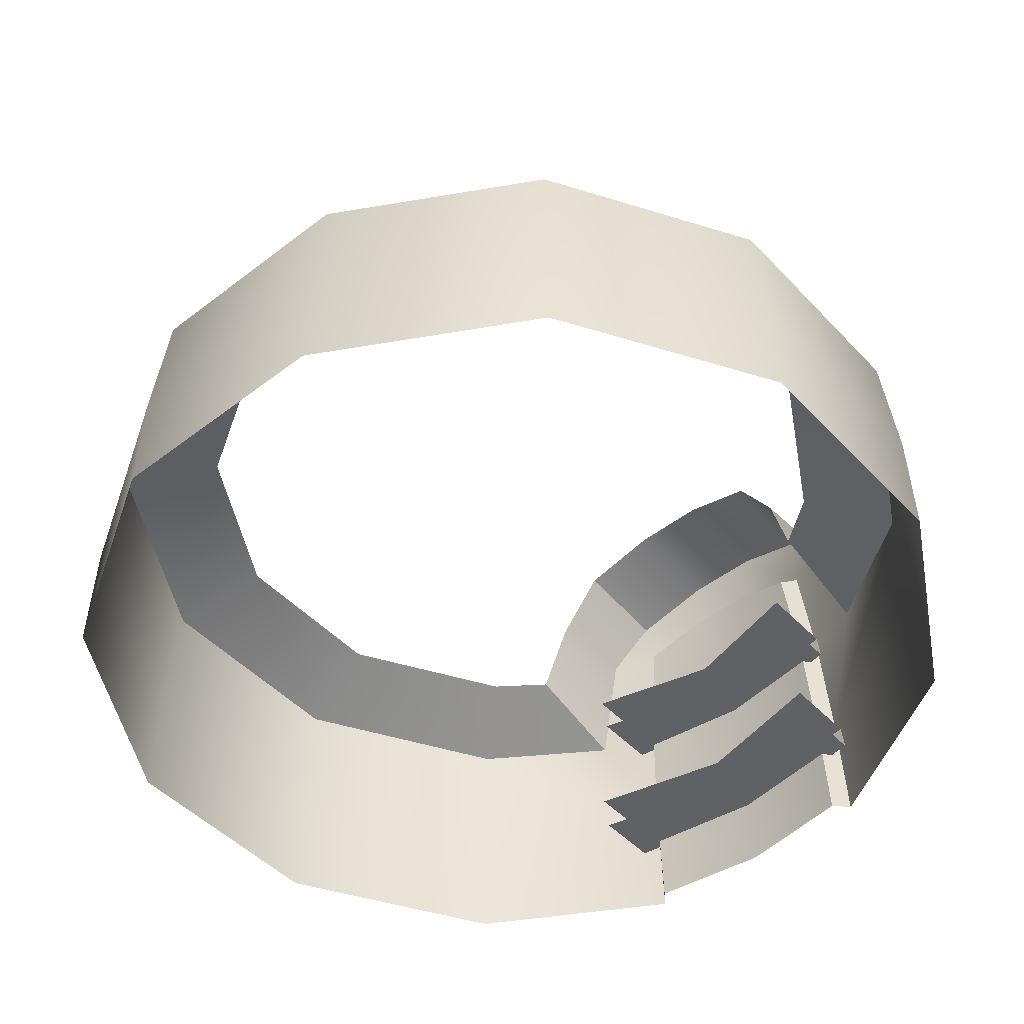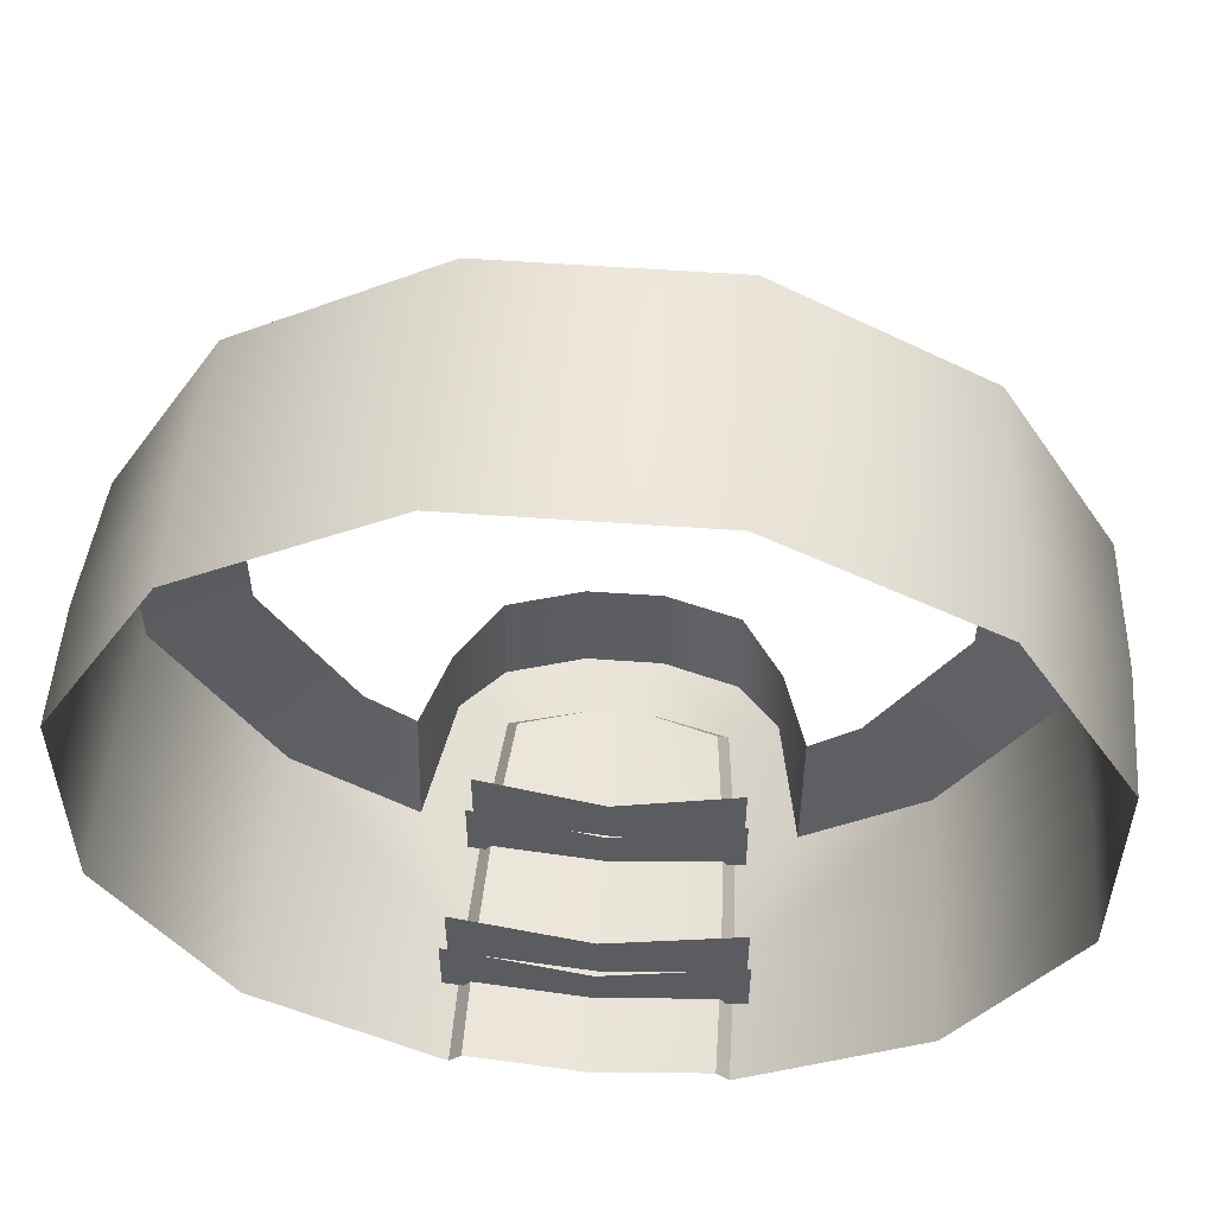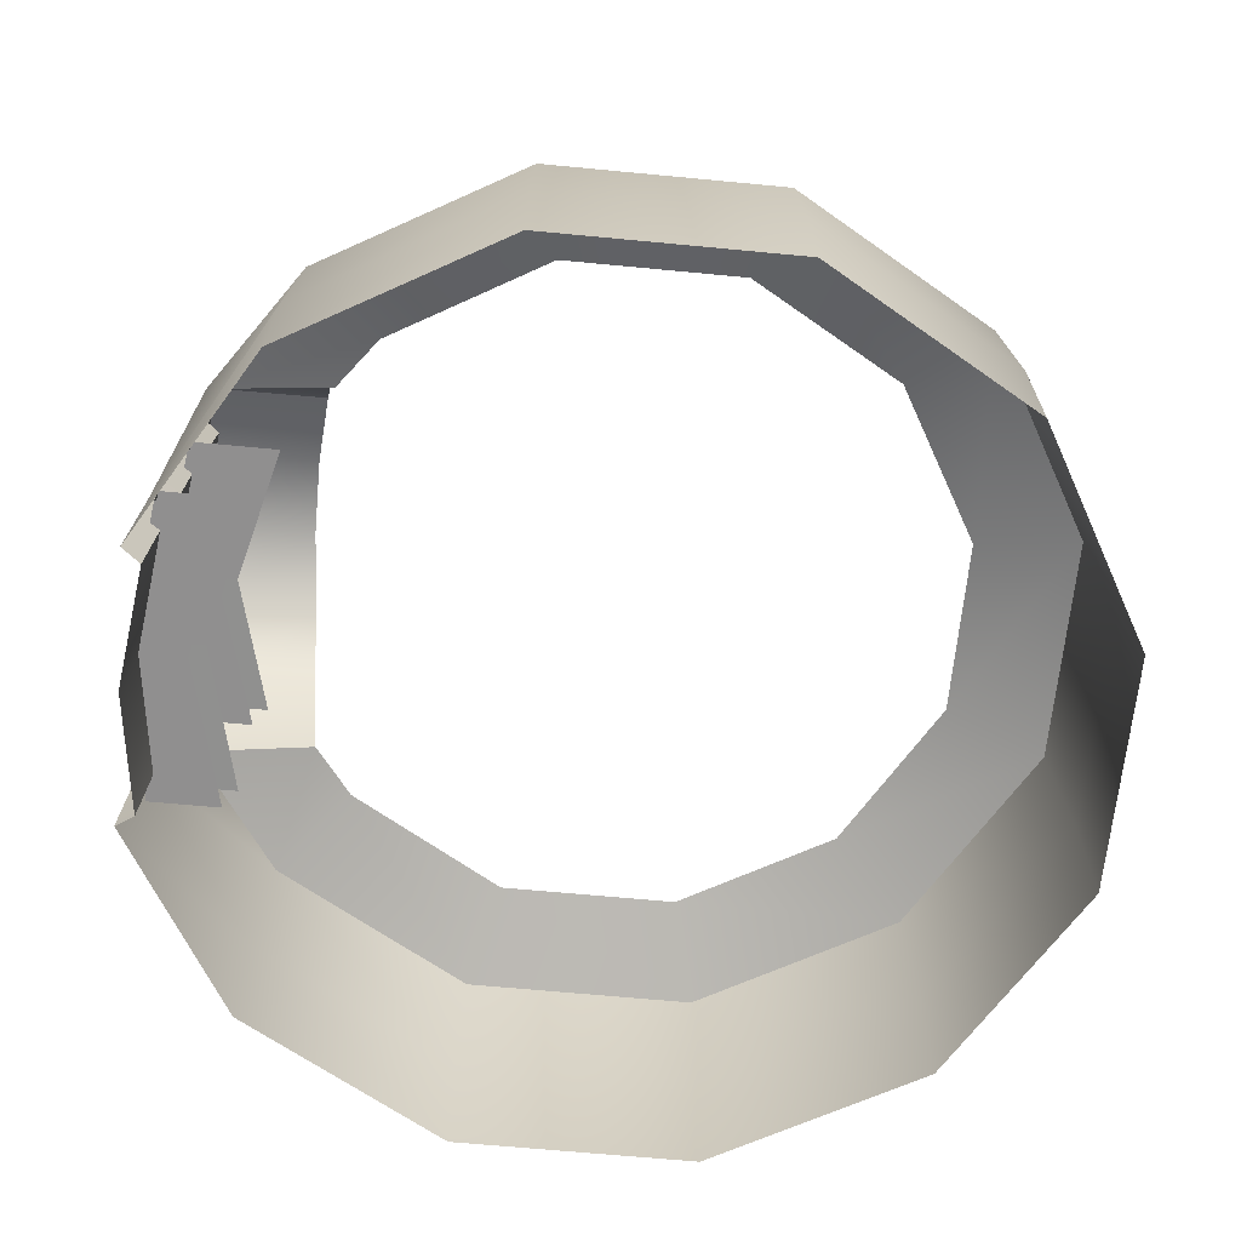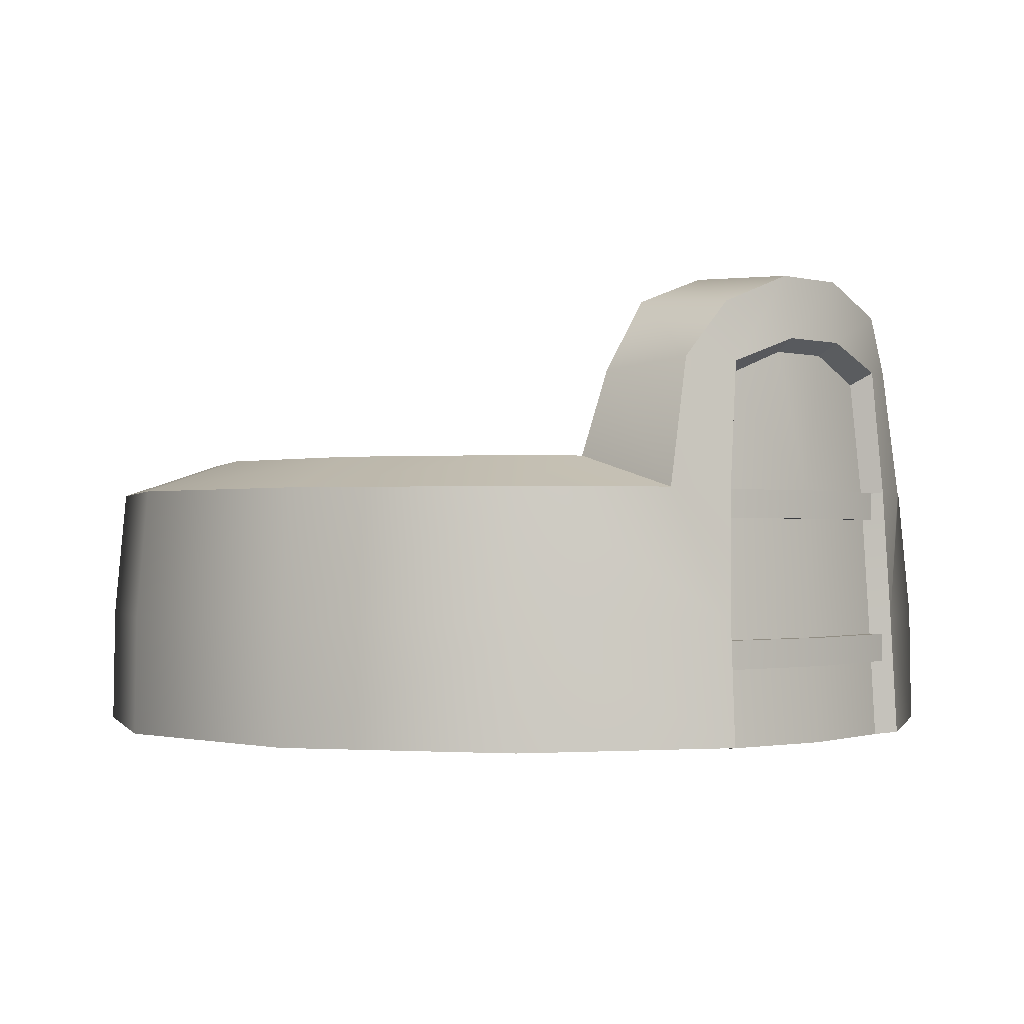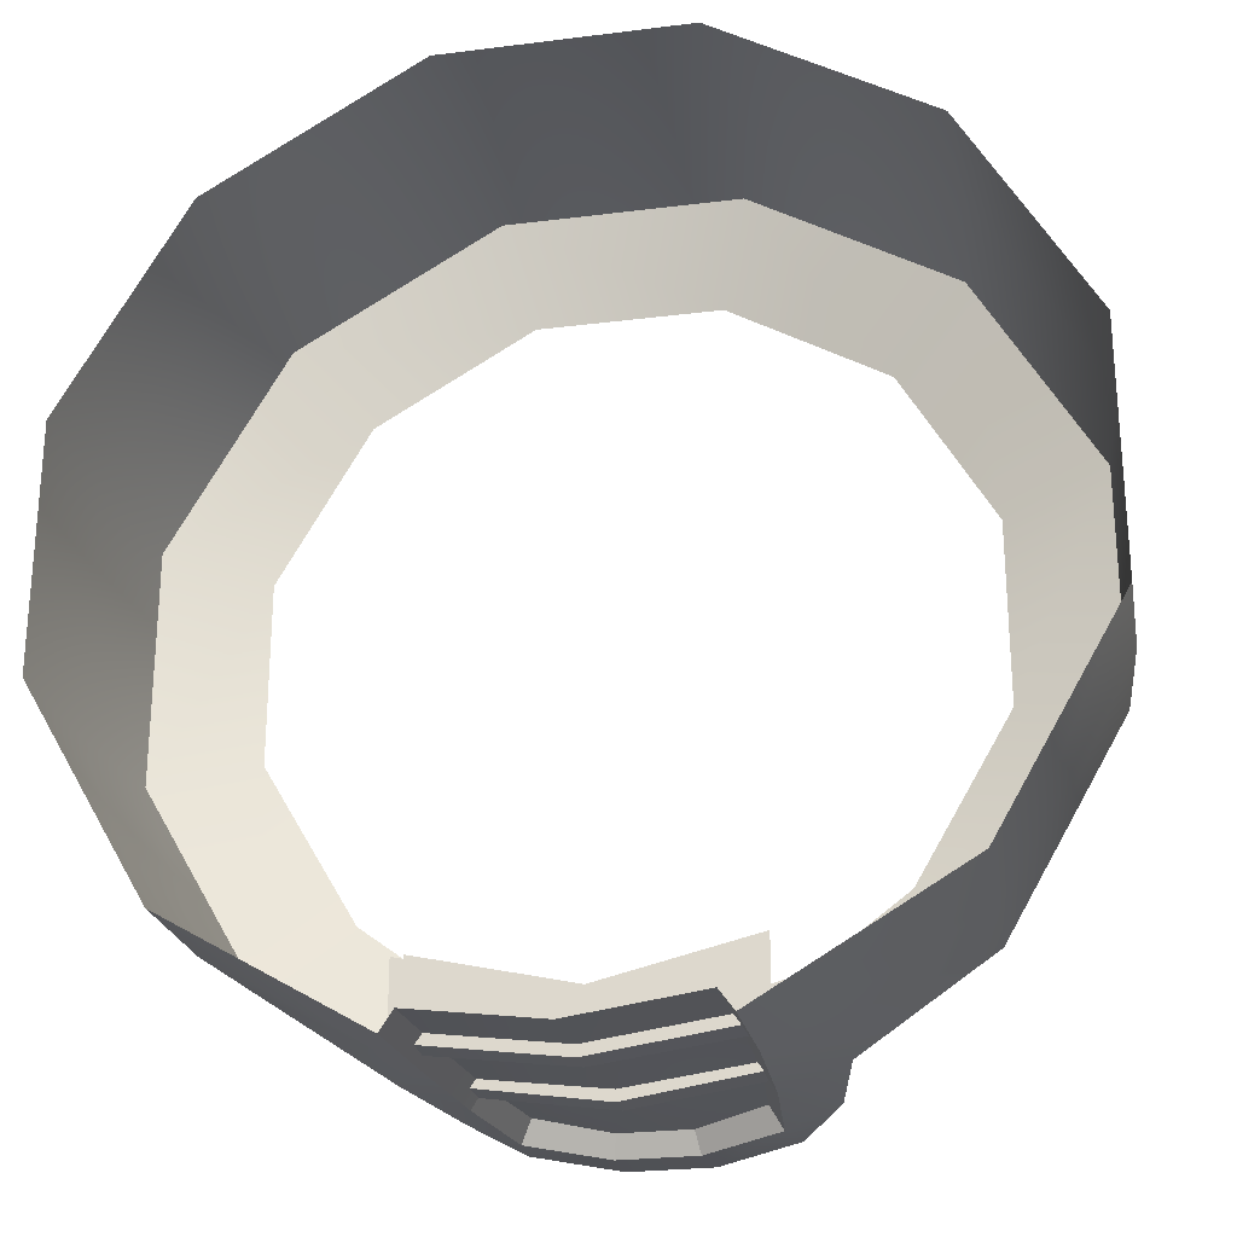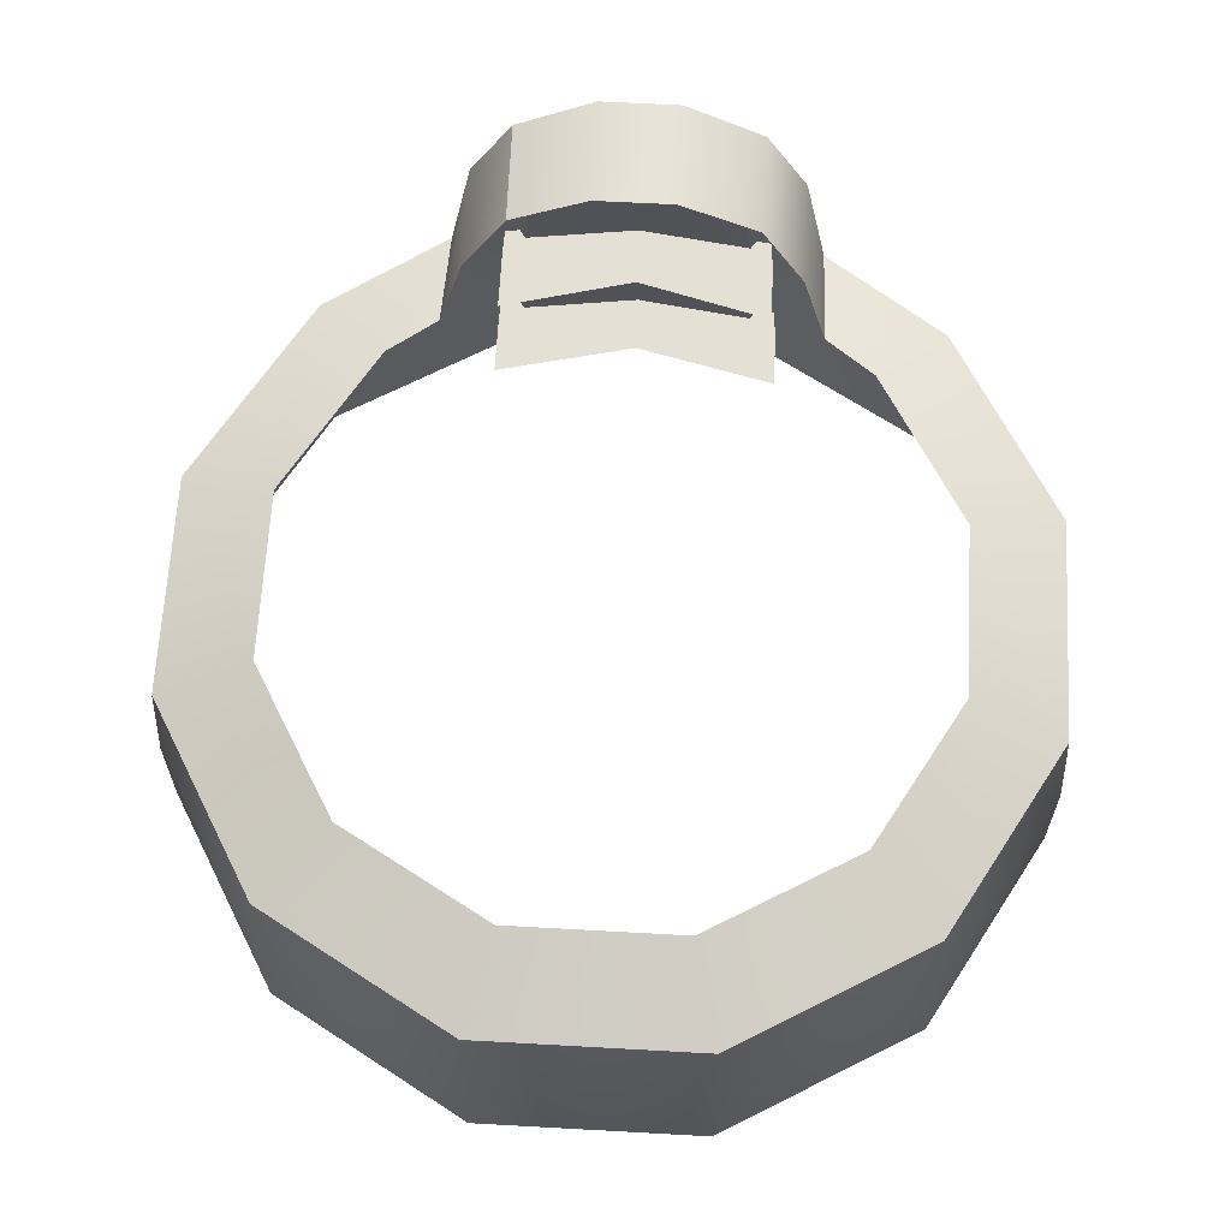
<metadata>
{"format":"obj","ext":"obj","renderer":"f3d","projection":"perspective","resolution":1024,"background":"white","views":[{"elev":-48.1,"azim":-139.2,"up":"+Z"},{"elev":54.8,"azim":-175.6,"up":"+Y"},{"elev":-65.4,"azim":84.5,"up":"+Z"},{"elev":-0.9,"azim":-45.4,"up":"+Z"},{"elev":-25.3,"azim":-168.5,"up":"+Y"},{"elev":65.8,"azim":-176.8,"up":"+Z"}]}
</metadata>
<code>
g Color_023
v 7.113 1.906 -0.00478
v 5.185 5.184 1.951
v 5.207 5.207 -0.004782
v 7.083 1.897 1.951
v 5.048 5.046 4.068
v 7.113 -1.906 -0.004779
v 6.896 1.846 4.068
v 7.083 -1.899 1.951
v 5.207 -5.207 -0.004777
v 6.896 -1.849 4.068
v 5.185 -5.186 1.951
v 5.048 -5.05 4.068
v 1.906 7.112 -0.0209
v -1.898 7.082 1.951
v -1.906 7.112 -0.0209
v 1.898 7.082 1.951
v 5.207 5.207 -0.004782
v -1.848 6.894 4.068
v 5.185 5.184 1.951
v 1.848 6.894 4.068
v 5.048 5.046 4.068
v -1.906 7.112 -0.0209
v -5.185 5.184 1.951
v -5.207 5.207 -0.004782
v -1.898 7.082 1.951
v -5.048 5.046 4.068
v -1.848 6.894 4.068
v 5.207 -5.207 -0.004777
v 2.169 -7.007 -0.002906
v 2.142 -6.903 1.946
v 5.185 -5.186 1.951
v 5.048 -5.05 4.068
v 3.03 -6.434 4.068
v 2.042 -6.822 4.06
v -5.185 5.184 1.951
v -5.048 5.046 4.068
v -6.896 1.846 4.068
v -7.083 1.897 1.951
v -5.207 5.207 -0.004782
v -6.896 -1.849 4.068
v -7.113 1.906 -0.00478
v -7.083 -1.899 1.951
v -7.113 -1.906 -0.004779
v -5.048 -5.05 4.068
v -5.185 -5.186 1.951
v -5.207 -5.207 -0.004777
v -2.169 -7.007 -0.002907
v -2.142 -6.903 1.946
v -3.03 -6.434 4.068
v -2.042 -6.822 4.06
v -5.221e-07 -6.98 -0.04672
v 1.931 -6.604 1.905
v 1.955 -6.713 -0.04484
v 2.943e-06 -6.866 1.909
v 1.84 -6.518 4.018
v -1.931 -6.604 1.905
v -1.955 -6.713 -0.04485
v -1.84 -6.518 4.018
v -3.174e-06 -6.76 4.026
v 1.647 -6.438 5.88
v -1.647 -6.438 5.88
v 0.549 -6.601 6.303
v -0.549 -6.601 6.303
v 3.03 -6.434 4.068
v 2.042 -6.822 4.06
v 1.83 -6.758 6.08
v 2.634 -6.409 6.128
v 1.949 -6.659 7.024
v 0.61 -6.922 6.503
v 0.6523 -6.823 7.516
v -0.61 -6.922 6.503
v -0.6523 -6.823 7.516
v -1.83 -6.758 6.08
v -1.949 -6.659 7.024
v -2.634 -6.409 6.128
v -2.042 -6.822 4.06
v -3.03 -6.434 4.068
v 6.896 1.846 4.068
v 3.907 3.905 4.606
v 5.048 5.046 4.068
v 5.337 1.428 4.606
v 6.896 -1.849 4.068
v 5.337 -1.432 4.606
v 5.048 -5.05 4.068
v 3.862 -3.955 4.607
v 5.048 5.046 4.068
v 3.907 3.905 4.606
v 1.43 5.334 4.606
v 1.848 6.894 4.068
v -1.43 5.334 4.606
v -1.848 6.894 4.068
v -3.907 3.905 4.606
v -5.048 5.046 4.068
v -5.048 5.046 4.068
v -3.907 3.905 4.606
v -5.337 1.428 4.606
v -6.896 1.846 4.068
v -5.337 -1.432 4.606
v -6.896 -1.849 4.068
v -3.862 -3.955 4.607
v -5.048 -5.05 4.068
v -5.048 -5.05 4.068
v -3.862 -3.955 4.607
v -3.046 -4.57 4.602
v -3.03 -6.434 4.068
v 3.03 -6.434 4.068
v 3.046 -4.57 4.603
v 3.862 -3.955 4.607
v 5.048 -5.05 4.068
v 2.634 -6.409 6.128
v 3.046 -4.57 4.603
v 3.03 -6.434 4.068
v 2.642 -4.743 5.986
v 1.949 -6.659 7.024
v 1.922 -4.871 7.136
v 0.6523 -6.823 7.516
v 1.922 -4.871 7.136
v 1.949 -6.659 7.024
v 0.6434 -4.993 7.599
v -0.6523 -6.823 7.516
v -0.639 -4.993 7.603
v -1.949 -6.659 7.024
v -1.933 -4.868 7.141
v -2.634 -6.409 6.128
v -2.642 -4.742 5.988
v -3.03 -6.434 4.068
v -3.046 -4.57 4.602
v 2.169 -7.007 -0.002906
v 1.955 -6.713 -0.04484
v 1.931 -6.604 1.905
v 2.142 -6.903 1.946
v 1.84 -6.518 4.018
v 2.042 -6.822 4.06
v 2.042 -6.822 4.06
v 1.84 -6.518 4.018
v 1.647 -6.438 5.88
v 1.83 -6.758 6.08
v 1.83 -6.758 6.08
v 1.647 -6.438 5.88
v 0.549 -6.601 6.303
v 0.61 -6.922 6.503
v 0.61 -6.922 6.503
v 0.549 -6.601 6.303
v -0.549 -6.601 6.303
v -0.61 -6.922 6.503
v -0.61 -6.922 6.503
v -0.549 -6.601 6.303
v -1.647 -6.438 5.88
v -1.83 -6.758 6.08
v -1.83 -6.758 6.08
v -1.647 -6.438 5.88
v -1.84 -6.518 4.018
v -2.042 -6.822 4.06
v -2.042 -6.822 4.06
v -1.84 -6.518 4.018
v -1.931 -6.604 1.905
v -2.142 -6.903 1.946
v -1.955 -6.713 -0.04485
v -2.169 -7.007 -0.002907
v 5.572e-06 -6.955 3.593
v 2.181 -6.624 4.05
v 2.228 -6.615 3.592
v -3.143e-06 -6.941 4.051
v -2.181 -6.624 4.05
v -2.228 -6.615 3.592
v 2.228 -6.615 3.592
v 2.228 -5.476 3.592
v 6.287e-06 -6.056 3.593
v 5.572e-06 -6.955 3.593
v -3.143e-06 -6.941 4.051
v -2.897e-06 -5.852 4.051
v 2.181 -5.294 4.05
v 2.181 -6.624 4.05
v 5.572e-06 -6.955 3.593
v 6.287e-06 -6.056 3.593
v -2.228 -5.476 3.592
v -2.228 -6.615 3.592
v -2.181 -6.624 4.05
v -2.181 -5.294 4.05
v -2.897e-06 -5.852 4.051
v -3.143e-06 -6.941 4.051
v 7.336e-06 -7.076 1.197
v 2.343 -6.752 1.654
v 2.393 -6.742 1.196
v -2.686e-06 -7.063 1.656
v -2.343 -6.752 1.654
v -2.393 -6.742 1.196
v 2.393 -6.742 1.196
v 2.393 -5.625 1.196
v 7.182e-06 -6.194 1.197
v 7.336e-06 -7.076 1.197
v -2.686e-06 -7.063 1.656
v -2.437e-06 -5.996 1.656
v 2.343 -5.449 1.654
v 2.343 -6.752 1.654
v 7.336e-06 -7.076 1.197
v 7.182e-06 -6.194 1.197
v -2.393 -5.625 1.196
v -2.393 -6.742 1.196
v -2.343 -6.752 1.654
v -2.343 -5.449 1.654
v -2.437e-06 -5.996 1.656
v -2.686e-06 -7.063 1.656
g Color_023_0
f 3 2 1
f 2 4 1
f 2 5 4
f 1 4 6
f 5 7 4
f 4 8 6
f 4 7 8
f 6 8 9
f 7 10 8
f 8 11 9
f 8 10 11
f 10 12 11
f 15 14 13
f 14 16 13
f 13 16 17
f 14 18 16
f 16 19 17
f 18 20 16
f 16 20 19
f 20 21 19
f 24 23 22
f 23 25 22
f 23 26 25
f 26 27 25
f 30 29 28
f 31 30 28
f 31 32 30
f 32 33 30
f 33 34 30
f 37 36 35
f 38 37 35
f 38 35 39
f 40 37 38
f 41 38 39
f 42 40 38
f 42 38 41
f 43 42 41
f 44 40 42
f 45 42 43
f 45 44 42
f 46 45 43
f 45 46 47
f 48 45 47
f 44 45 48
f 49 44 48
f 48 50 49
f 53 52 51
f 52 54 51
f 52 55 54
f 51 54 56
f 57 51 56
f 56 54 58
f 55 59 54
f 54 59 58
f 55 60 59
f 58 59 61
f 60 62 59
f 59 63 61
f 59 62 63
f 66 65 64
f 67 66 64
f 68 66 67
f 69 66 68
f 70 69 68
f 71 69 70
f 72 71 70
f 73 71 72
f 74 73 72
f 75 73 74
f 76 73 75
f 77 76 75
f 80 79 78
f 79 81 78
f 78 81 82
f 81 83 82
f 82 83 84
f 83 85 84
f 88 87 86
f 89 88 86
f 90 88 89
f 91 90 89
f 92 90 91
f 93 92 91
f 96 95 94
f 97 96 94
f 98 96 97
f 99 98 97
f 100 98 99
f 101 100 99
f 104 103 102
f 105 104 102
f 108 107 106
f 109 108 106
f 112 111 110
f 111 113 110
f 110 113 114
f 113 115 114
f 118 117 116
f 117 119 116
f 116 119 120
f 119 121 120
f 120 121 122
f 121 123 122
f 122 123 124
f 123 125 124
f 124 125 126
f 125 127 126
f 130 129 128
f 131 130 128
f 132 130 131
f 133 132 131
f 136 135 134
f 137 136 134
f 140 139 138
f 141 140 138
f 144 143 142
f 145 144 142
f 148 147 146
f 149 148 146
f 152 151 150
f 153 152 150
f 156 155 154
f 157 156 154
f 158 156 157
f 159 158 157
f 162 161 160
f 161 163 160
f 160 163 164
f 165 160 164
f 168 167 166
f 169 168 166
f 172 171 170
f 173 172 170
f 176 175 174
f 177 176 174
f 180 179 178
f 181 180 178
f 184 183 182
f 183 185 182
f 182 185 186
f 187 182 186
f 190 189 188
f 191 190 188
f 194 193 192
f 195 194 192
f 198 197 196
f 199 198 196
f 202 201 200
f 203 202 200

</code>
